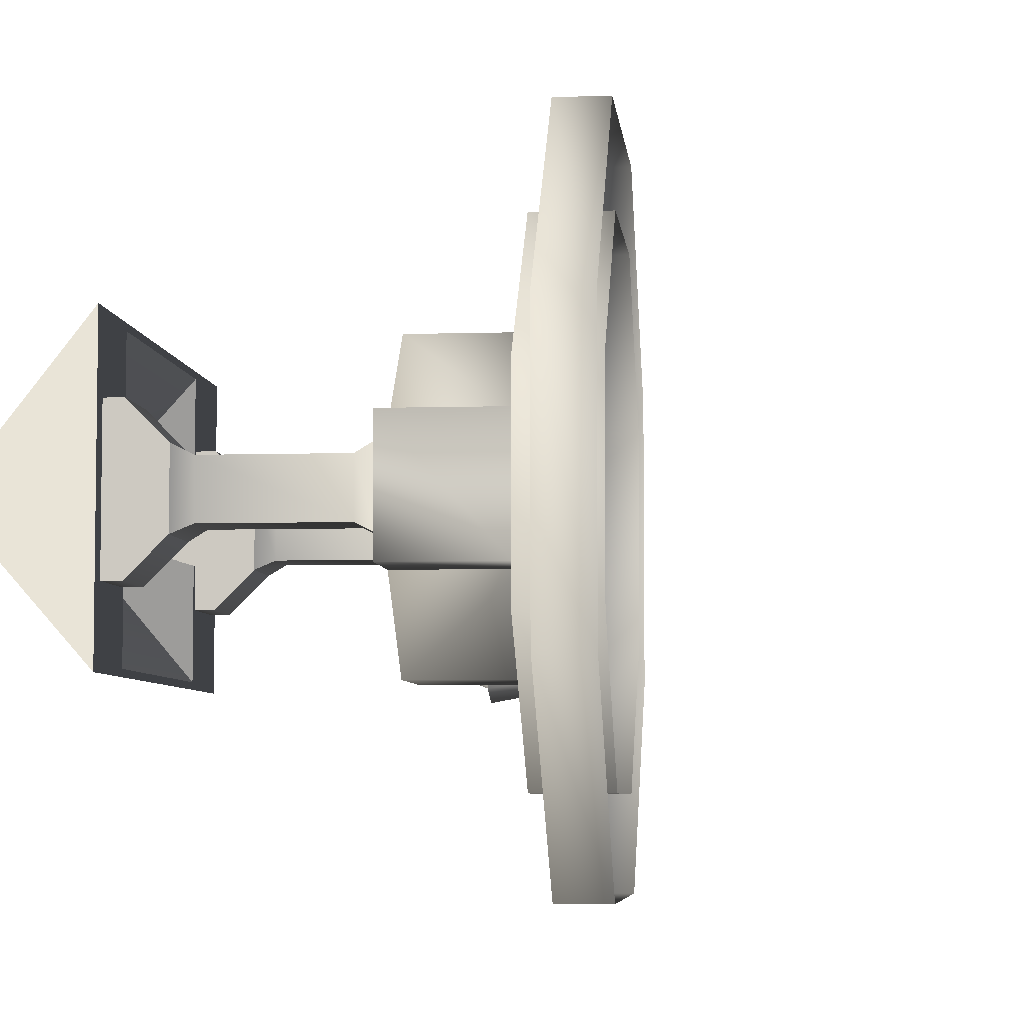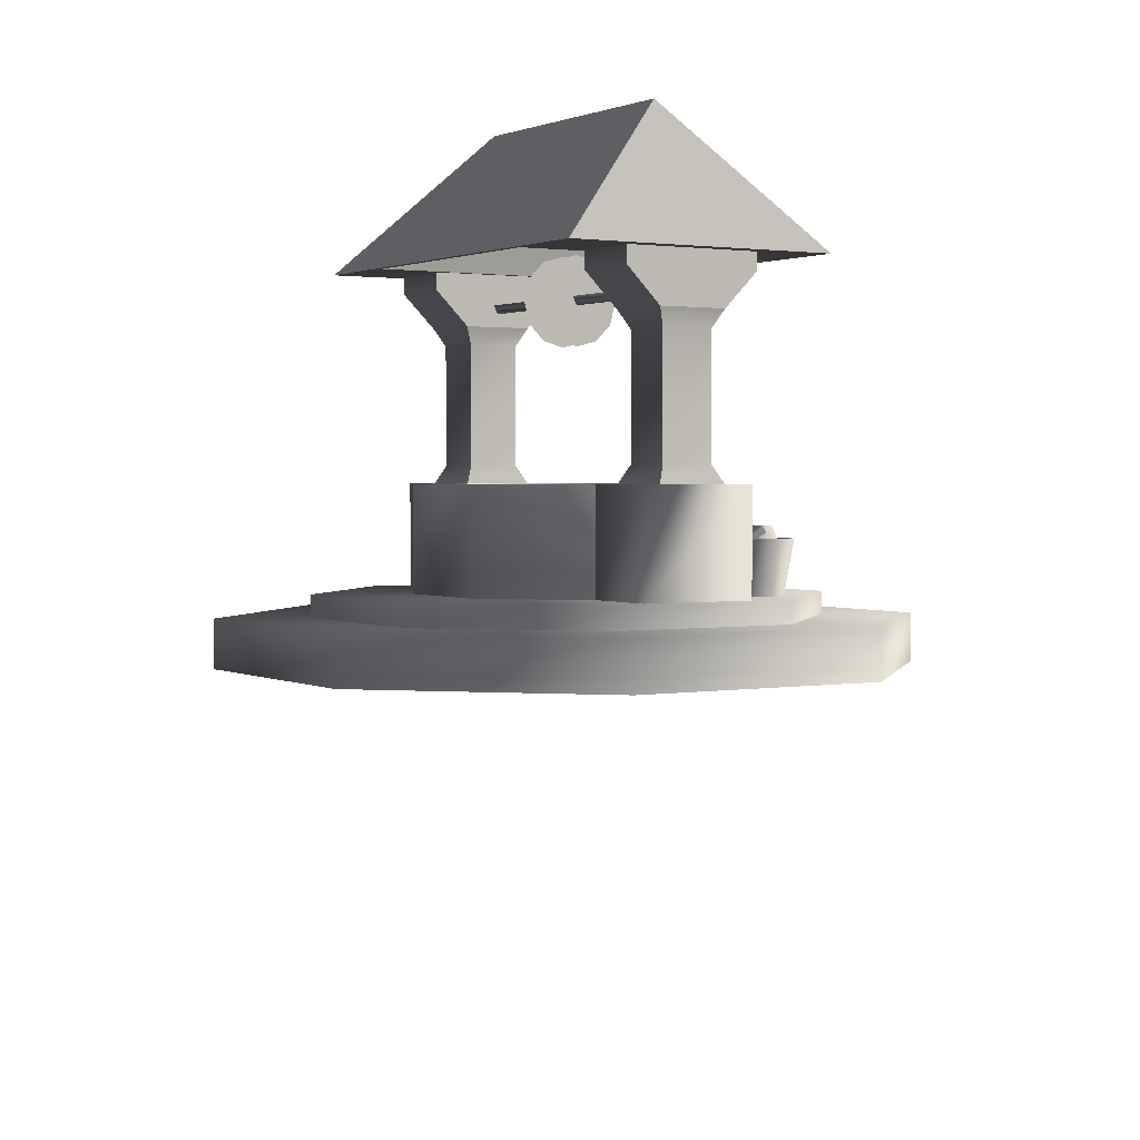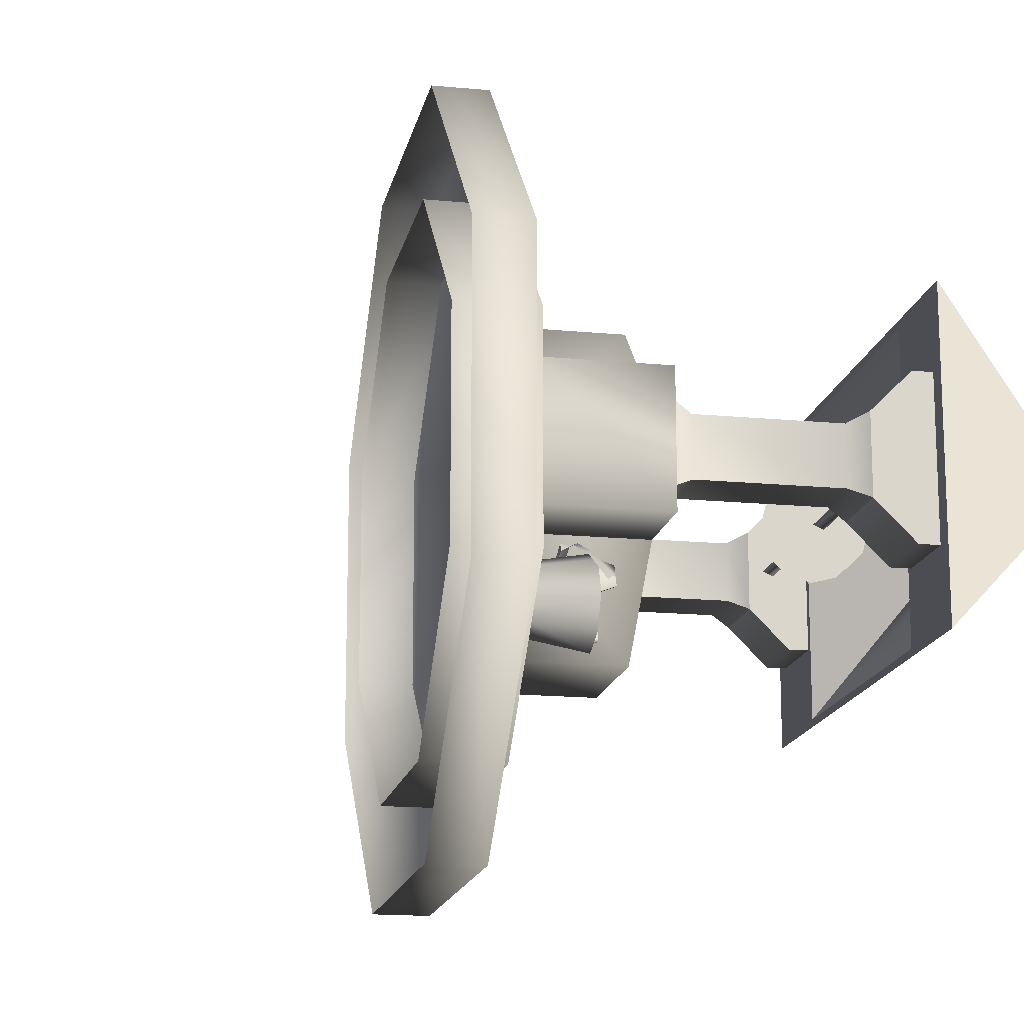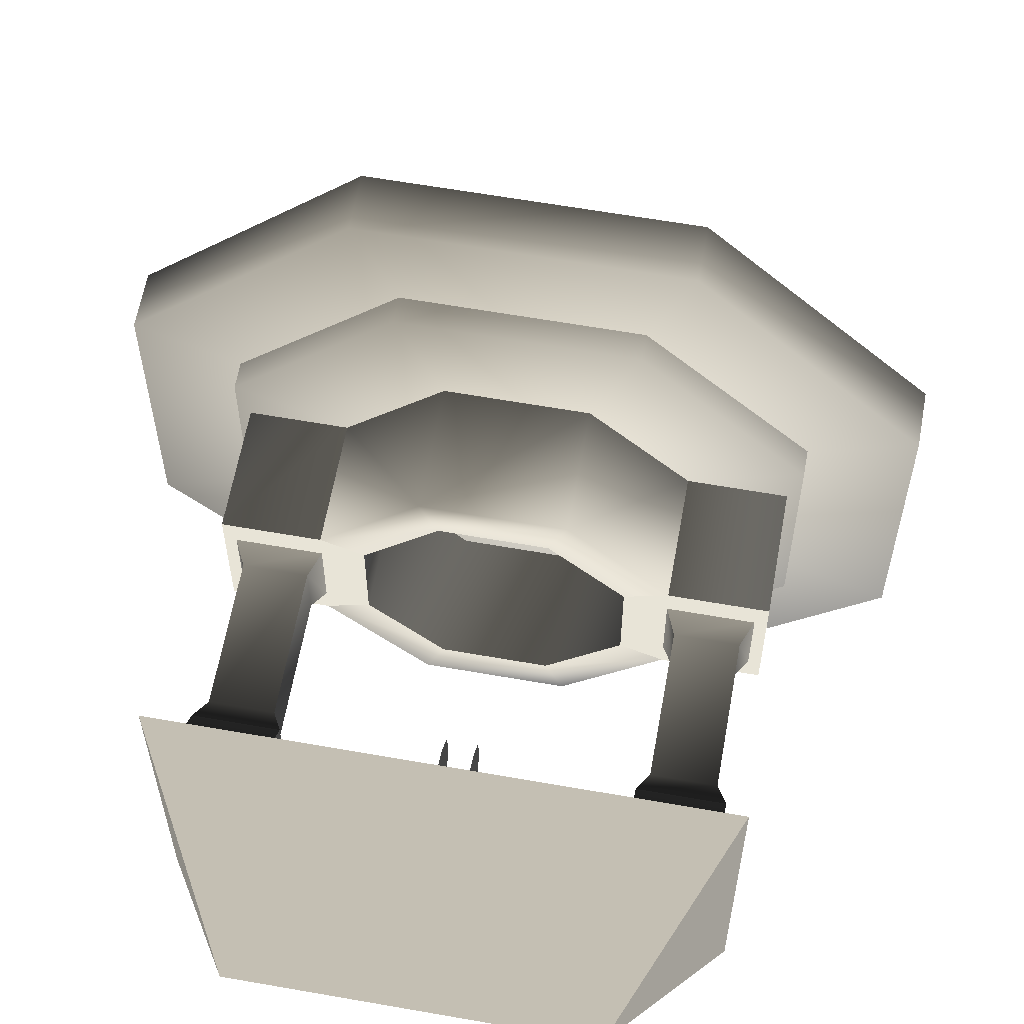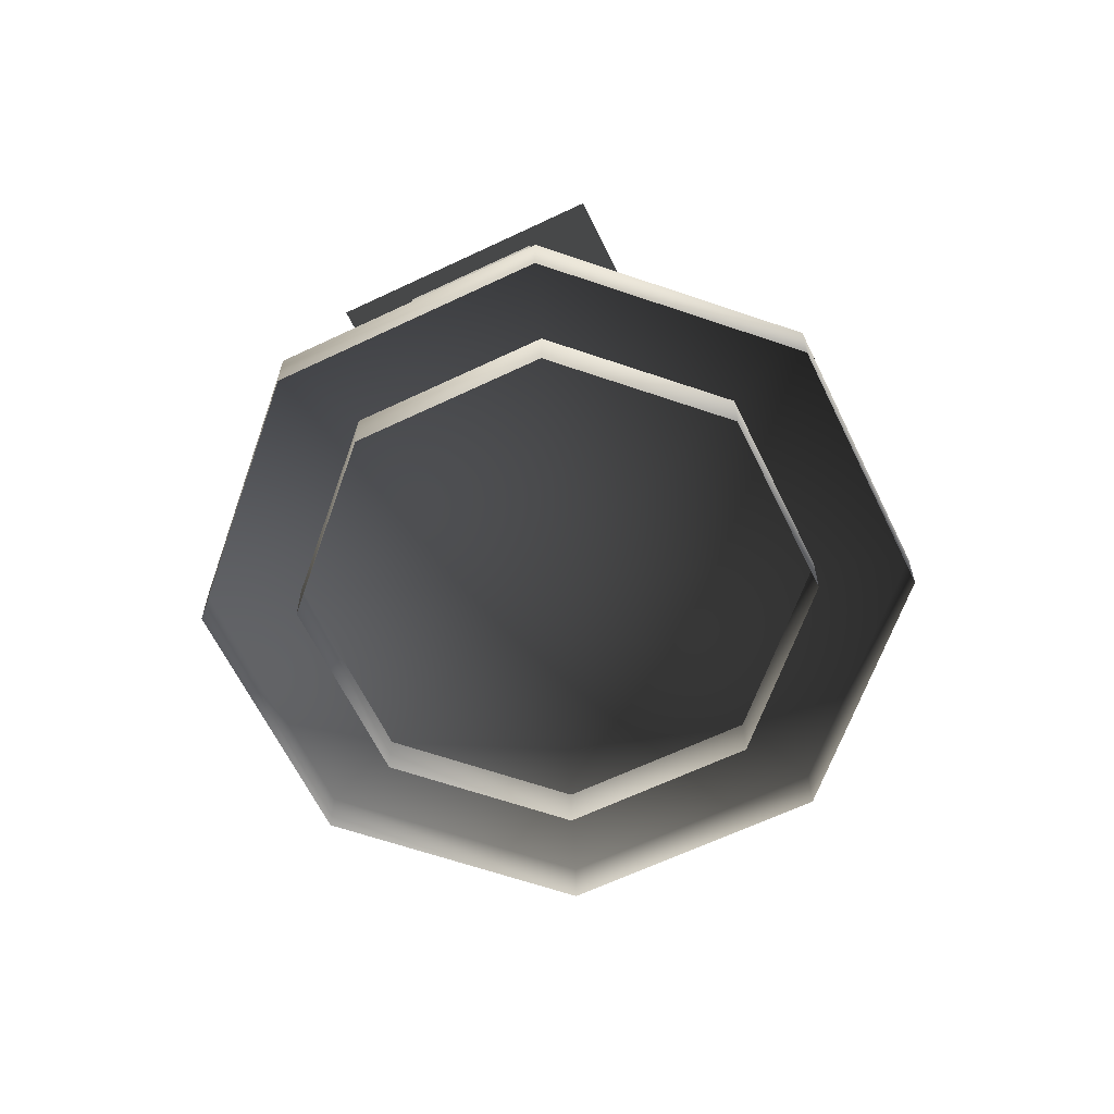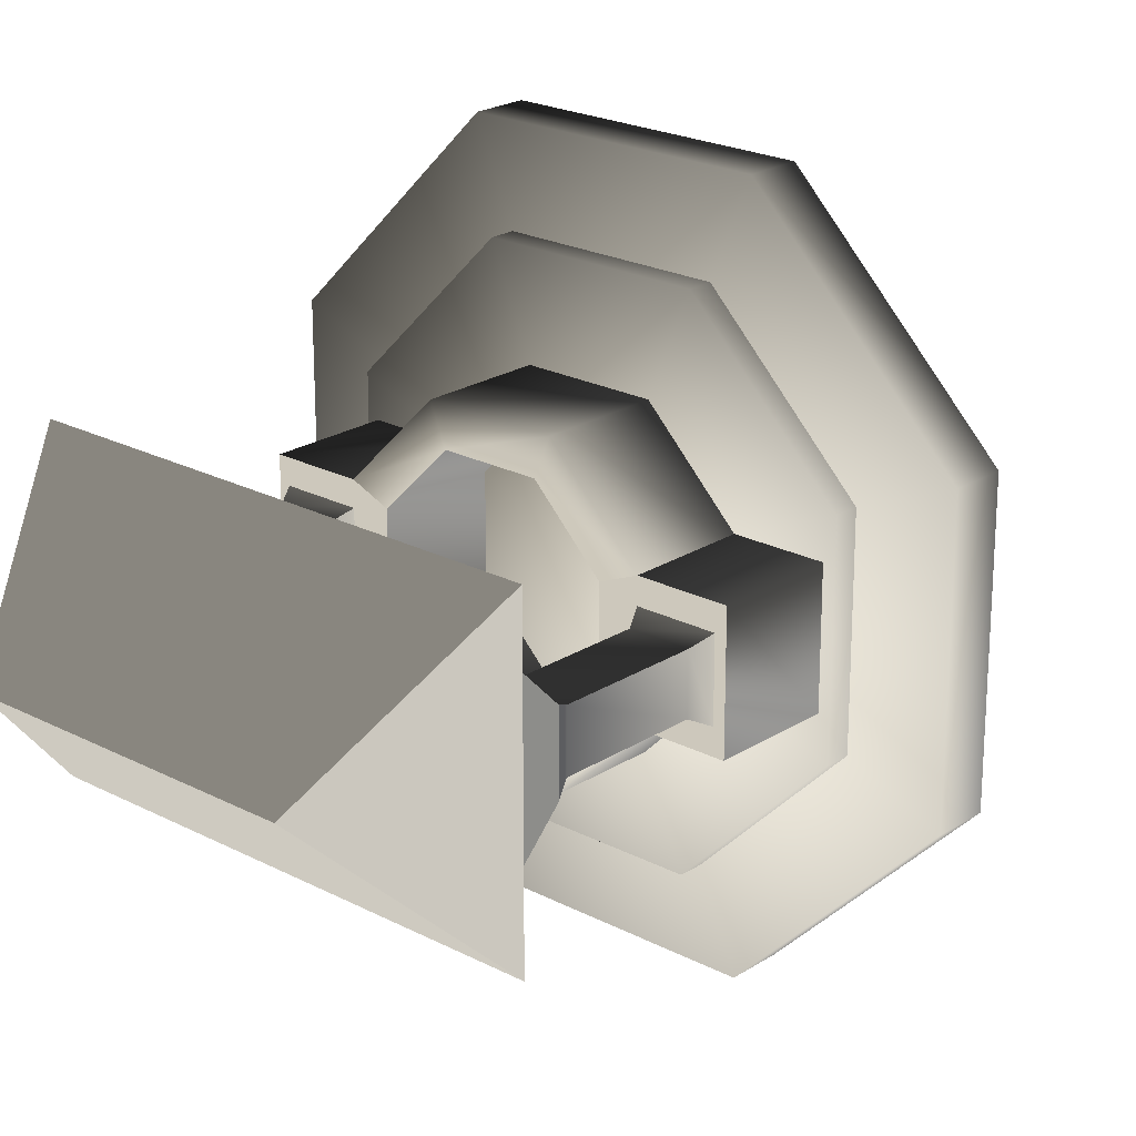
<metadata>
{"format":"obj","ext":"obj","renderer":"f3d","projection":"perspective","resolution":1024,"background":"white","views":[{"elev":-5.6,"azim":-84.4,"up":"+Z"},{"elev":2.1,"azim":58.6,"up":"+Y"},{"elev":-16.3,"azim":78.8,"up":"+Z"},{"elev":61.3,"azim":-169.8,"up":"+Z"},{"elev":-63.1,"azim":-64.2,"up":"+Y"},{"elev":22.2,"azim":-137.8,"up":"+Z"}]}
</metadata>
<code>
o material_0
v 19.98 16.32 -20.57
v 21.87 16.33 -16.05
v 21.29 16.33 -15.47
v 19.16 16.32 -20.56
v 26.4 16.33 -14.18
v 26.4 16.33 -13.37
v 30.92 16.31 -16.07
v 31.5 16.31 -15.5
v 20.89 6.534 -20.54
v 22.51 6.543 -16.68
v 22.48 6.519 -24.41
v 21.26 16.3 -25.68
v 26.34 6.507 -26.03
v 26.35 16.29 -27.81
v 30.22 6.505 -24.44
v 31.47 16.28 -25.71
v 33.6 16.29 -20.61
v 31.83 6.514 -20.57
v 30.24 6.529 -16.7
v 26.38 6.541 -15.09
v 26.36 6.524 -20.56
v 18.88 13.96 -16.84
v 18.55 14.88 -19.87
v 19.03 13.37 -17.2
v 18.41 15.46 -19.51
v 20.24 17.39 -23.97
v 19.95 18.54 -23.27
v 20.84 13.53 -14.45
v 21.17 12.19 -15.26
v 31.88 18.58 -16.43
v 33.22 18.57 -19.7
v 31.31 18.58 -17.03
v 32.78 16.3 -20.61
v 32.4 18.57 -19.67
v 32.77 18.53 -18.01
v 31.37 14.87 -14.61
v 33.06 17.39 -18.71
v 31.23 15.46 -14.25
v 29.16 13.37 -13.04
v 29.01 13.95 -12.68
v 26.28 12.19 -13.17
v 25.94 13.53 -12.36
v 20.65 12.25 -14
v 25.76 12.25 -11.9
v 26.36 16.29 -26.99
v 21.84 16.3 -25.1
v 30.89 16.29 -25.13
v 20.88 18.57 -24.76
v 19.54 18.58 -21.49
v 20.37 18.58 -21.52
v 21.45 18.57 -24.16
f 3 2 1
f 4 3 1
f 3 5 2
f 6 5 3
f 6 7 5
f 8 7 6
f 10 4 9
f 3 4 10
f 9 4 11
f 12 11 4
f 11 12 13
f 14 13 12
f 13 14 15
f 16 15 14
f 16 17 15
f 15 17 18
f 18 17 19
f 8 19 17
f 19 8 20
f 6 20 8
f 20 6 10
f 3 10 6
f 10 21 20
f 9 21 10
f 11 21 9
f 13 21 11
f 15 21 13
f 18 21 15
f 19 21 18
f 20 21 19
f 24 23 22
f 22 23 25
f 23 26 25
f 27 25 26
f 28 24 22
f 29 24 28
f 8 31 30
f 8 30 7
f 32 7 30
f 7 32 33
f 33 32 34
f 34 31 33
f 33 31 17
f 17 31 8
f 31 34 30
f 30 34 32
f 37 36 35
f 38 35 36
f 39 38 36
f 40 38 39
f 41 40 39
f 42 40 41
f 41 43 29
f 44 43 41
f 43 44 28
f 28 44 42
f 28 43 29
f 41 44 42
f 14 45 16
f 14 46 45
f 12 46 14
f 16 45 47
f 16 47 33
f 17 16 33
f 12 49 48
f 4 49 12
f 1 49 4
f 50 49 1
f 1 51 50
f 46 51 1
f 51 46 48
f 12 48 46
f 48 50 51
f 49 50 48
o material_1
v -42.13 6.4 17.45
v 0 6.4 2e-06
v -17.45 6.4 42.13
v 17.45 6.4 42.13
v 42.13 6.4 17.45
v 42.13 6.4 -17.45
v 42.13 -6.4 17.45
v 42.13 -6.4 -17.45
v 17.45 6.4 -42.13
v -17.45 6.4 -42.13
v 17.45 -6.4 -42.13
v -17.45 -6.4 -42.13
v -42.13 6.4 -17.45
v -42.13 -6.4 -17.45
v -42.13 -6.4 17.45
v -17.45 -6.4 42.13
v 17.45 -6.4 42.13
v -23.84 2.344 57.56
v 0 2.344 1e-06
v 23.84 2.344 57.56
v 57.56 2.344 23.84
v 23.84 -6.4 57.56
v 57.56 -6.4 23.84
v 57.56 2.344 -23.84
v 23.84 2.344 -57.56
v 57.56 -6.4 -23.84
v 23.84 -6.4 -57.56
v -23.84 2.344 -57.56
v -57.56 2.344 -23.84
v -23.84 -6.4 -57.56
v -57.56 -6.4 -23.84
v -57.56 2.344 23.84
v -57.56 -6.4 23.84
v -23.84 -6.4 57.56
v -2.267 64.53 4
v -2.267 57.6 1.4e-05
v -2.267 65.6 1.6e-05
v -2.267 61.6 6.928
v -2.267 57.6 8
v -2.267 53.6 6.928
v -2.267 50.67 4
v -2.267 49.6 1.2e-05
v -2.267 50.67 -4
v -2.267 53.6 -6.928
v -2.267 57.6 -8
v -2.267 61.6 -6.928
v -2.267 64.53 -4
v 2.267 65.6 1.6e-05
v 2.267 57.6 1.4e-05
v 2.267 64.53 4
v 2.267 61.6 6.928
v 2.267 57.6 8
v 2.267 53.6 6.928
v 2.267 50.67 4
v 2.267 49.6 1.2e-05
v 2.267 50.67 -4
v 2.267 53.6 -6.928
v 2.267 57.6 -8
v 2.267 61.6 -6.928
v 2.267 64.53 -4
v 25.6 58.4 0.8
v 25.6 56.8 1.4e-05
v -25.6 58.4 0.8
v -25.6 56.8 1.4e-05
v 25.6 58.4 -0.8
v -25.6 58.4 -0.8
v 19.19 25.6 -7.95
v 7.95 25.6 -19.19
v 25.58 25.6 -10.6
v 10.6 25.6 -25.58
v 25.58 6.37 -10.6
v 10.6 6.37 -25.58
v -10.6 25.6 -25.58
v -10.6 6.37 -25.58
v -25.58 6.37 -10.6
v -25.58 25.6 -10.6
v -7.95 25.6 -19.19
v -19.19 25.6 -7.95
v -19.19 6.4 -7.95
v -7.95 6.4 -19.19
v 7.95 6.4 -19.19
v 19.19 6.4 -7.95
v 19.19 25.6 7.95
v 19.19 6.4 7.95
v 7.95 25.6 19.19
v 7.95 6.4 19.19
v -7.95 25.6 19.19
v -7.95 6.4 19.19
v -19.19 25.6 7.95
v -19.19 6.4 7.95
v 25.6 25.6 6.4
v 36.8 28.8 4.8
v 38.4 25.6 6.4
v 27.2 28.8 4.8
v 36.8 51.2 4.8
v 27.2 51.2 4.8
v 25.6 54.4 6.4
v 38.4 54.4 6.4
v -36.8 51.2 4.8
v -25.6 54.4 6.4
v -27.2 51.2 4.8
v -38.4 54.4 6.4
v -36.8 28.8 4.8
v -27.2 28.8 4.8
v -38.4 25.6 6.4
v -25.6 25.6 6.4
v -10.6 6.37 25.58
v 10.6 25.6 25.58
v 10.6 6.37 25.58
v -10.6 25.6 25.58
v -25.58 6.37 10.6
v -25.58 25.6 10.6
v 25.58 6.37 10.6
v 25.58 25.6 10.6
v 40.23 25.6 10.6
v 40.23 25.6 -10.6
v 40.23 6.37 10.6
v 40.23 6.37 -10.6
v -40.23 25.6 -10.6
v -40.23 6.37 -10.6
v -40.23 25.6 10.6
v -40.23 6.37 10.6
v 36.8 51.2 -4.8
v 25.6 54.4 -6.4
v 27.2 51.2 -4.8
v 38.4 54.4 -6.4
v 36.8 28.8 -4.8
v 27.2 28.8 -4.8
v 38.4 25.6 -6.4
v 25.6 25.6 -6.4
v -25.6 54.4 -6.4
v -27.2 51.2 -4.8
v -27.2 28.8 -4.8
v -25.6 25.6 -6.4
v -36.8 28.8 -4.8
v -38.4 25.6 -6.4
v -36.8 51.2 -4.8
v -38.4 54.4 -6.4
v 30.89 -68.8 -4.8
v 31.33 -68.8 -4.8
v 31.34 -68.79 -4.804
f 54 53 52
f 55 53 54
f 56 53 55
f 57 53 56
f 58 57 56
f 59 57 58
f 59 60 57
f 60 53 57
f 61 53 60
f 62 61 60
f 62 60 59
f 63 61 62
f 63 64 61
f 64 53 61
f 52 53 64
f 65 52 64
f 65 64 63
f 66 52 65
f 66 54 52
f 67 54 66
f 67 55 54
f 68 55 67
f 68 56 55
f 58 56 68
f 71 70 69
f 72 70 71
f 73 72 71
f 74 72 73
f 74 75 72
f 75 70 72
f 76 70 75
f 77 76 75
f 77 75 74
f 78 76 77
f 78 79 76
f 79 70 76
f 80 70 79
f 81 80 79
f 81 79 78
f 82 80 81
f 82 83 80
f 83 70 80
f 69 70 83
f 84 69 83
f 84 83 82
f 85 69 84
f 85 71 69
f 73 71 85
f 88 87 86
f 86 87 89
f 89 87 90
f 90 87 91
f 91 87 92
f 92 87 93
f 93 87 94
f 94 87 95
f 95 87 96
f 96 87 97
f 97 87 98
f 98 87 88
f 101 100 99
f 102 100 101
f 103 100 102
f 104 100 103
f 105 100 104
f 106 100 105
f 107 100 106
f 108 100 107
f 109 100 108
f 110 100 109
f 111 100 110
f 99 100 111
f 114 113 112
f 115 113 114
f 113 115 116
f 116 115 117
f 116 117 112
f 112 117 114
f 120 119 118
f 121 119 120
f 122 121 120
f 123 121 122
f 123 124 121
f 125 124 123
f 125 126 124
f 126 127 124
f 124 127 128
f 127 129 128
f 124 128 121
f 121 128 119
f 129 130 128
f 128 130 131
f 128 131 119
f 119 131 132
f 119 132 118
f 118 132 133
f 118 133 134
f 134 133 135
f 134 135 136
f 136 135 137
f 136 137 138
f 138 137 139
f 138 139 140
f 140 139 141
f 140 141 129
f 129 141 130
f 144 143 142
f 145 142 143
f 146 145 143
f 147 145 146
f 148 147 146
f 149 148 146
f 152 151 150
f 153 150 151
f 154 152 150
f 155 152 154
f 156 155 154
f 157 155 156
f 160 159 158
f 158 159 161
f 158 161 162
f 162 161 163
f 161 138 163
f 163 138 140
f 160 164 159
f 164 165 159
f 159 165 136
f 165 134 136
f 159 136 161
f 161 136 138
f 168 167 166
f 169 167 168
f 122 167 169
f 120 167 122
f 164 168 166
f 165 164 166
f 120 166 167
f 165 166 120
f 120 118 165
f 165 118 134
f 126 171 170
f 127 126 170
f 171 172 170
f 173 172 171
f 162 172 173
f 163 172 162
f 163 140 127
f 127 140 129
f 127 170 163
f 163 170 172
f 176 175 174
f 177 174 175
f 178 176 174
f 179 176 178
f 180 179 178
f 181 179 180
f 151 152 182
f 183 182 152
f 155 183 152
f 184 183 155
f 157 184 155
f 185 184 157
f 184 185 186
f 187 186 185
f 188 184 186
f 183 184 188
f 182 183 188
f 189 182 188
f 156 154 187
f 187 154 186
f 154 150 186
f 186 150 188
f 150 189 188
f 153 189 150
f 180 178 144
f 144 178 143
f 178 174 143
f 143 174 146
f 174 149 146
f 177 149 174
f 142 145 181
f 181 145 179
f 145 147 179
f 179 147 176
f 147 148 176
f 175 176 148
f 192 191 190
o material_2
v 25.6 54.4 -6.4
v 38.4 54.4 -6.4
v -25.6 54.4 -6.4
v 15.71 83.2 2e-05
v -15.71 83.2 2e-05
v 24.39 64 24.4
v -24.39 64 24.4
v -24.39 64 -24.4
v 24.39 64 -24.4
v 26.8 89.6 2.1e-05
v -41.6 64 25.6
v -26.8 89.6 2.1e-05
v 41.6 64 25.6
v 41.6 64 -25.6
v -38.4 60.8 12.8
v -25.6 60.8 12.8
v -25.6 54.4 6.4
v -38.4 54.4 6.4
v -25.6 64 12.8
v -38.4 64 12.8
v 38.4 54.4 6.4
v 25.6 54.4 6.4
v 25.6 60.8 12.8
v 38.4 60.8 12.8
v 38.4 64 12.8
v 25.6 64 12.8
v 38.4 64 -12.8
v 38.4 60.8 -12.8
v 25.6 60.8 -12.8
v 25.6 64 -12.8
v -38.4 64 -12.8
v -25.6 60.8 -12.8
v -25.6 64 -12.8
v -38.4 60.8 -12.8
v -38.4 54.4 -6.4
v -41.6 64 -25.6
f 198 197 196
f 199 197 198
f 200 196 197
f 201 196 200
f 204 203 202
f 205 202 203
f 205 199 198
f 203 199 205
f 205 198 206
f 206 198 201
f 209 208 207
f 210 209 207
f 208 211 207
f 207 211 212
f 215 214 213
f 216 215 213
f 217 215 216
f 218 215 217
f 220 219 216
f 220 216 194
f 194 216 213
f 216 219 217
f 221 193 215
f 215 218 221
f 221 218 222
f 214 215 193
f 193 221 220
f 221 222 220
f 220 222 219
f 194 193 220
f 225 224 223
f 223 224 226
f 226 224 227
f 224 195 227
f 208 225 211
f 224 225 208
f 208 209 224
f 195 224 209
f 226 212 223
f 207 212 226
f 207 226 210
f 210 226 227
f 228 204 206
f 206 204 202
f 206 202 205
f 228 200 203
f 228 201 200
f 206 201 228
f 203 200 199
f 203 204 228
f 198 196 201
f 200 197 199

</code>
